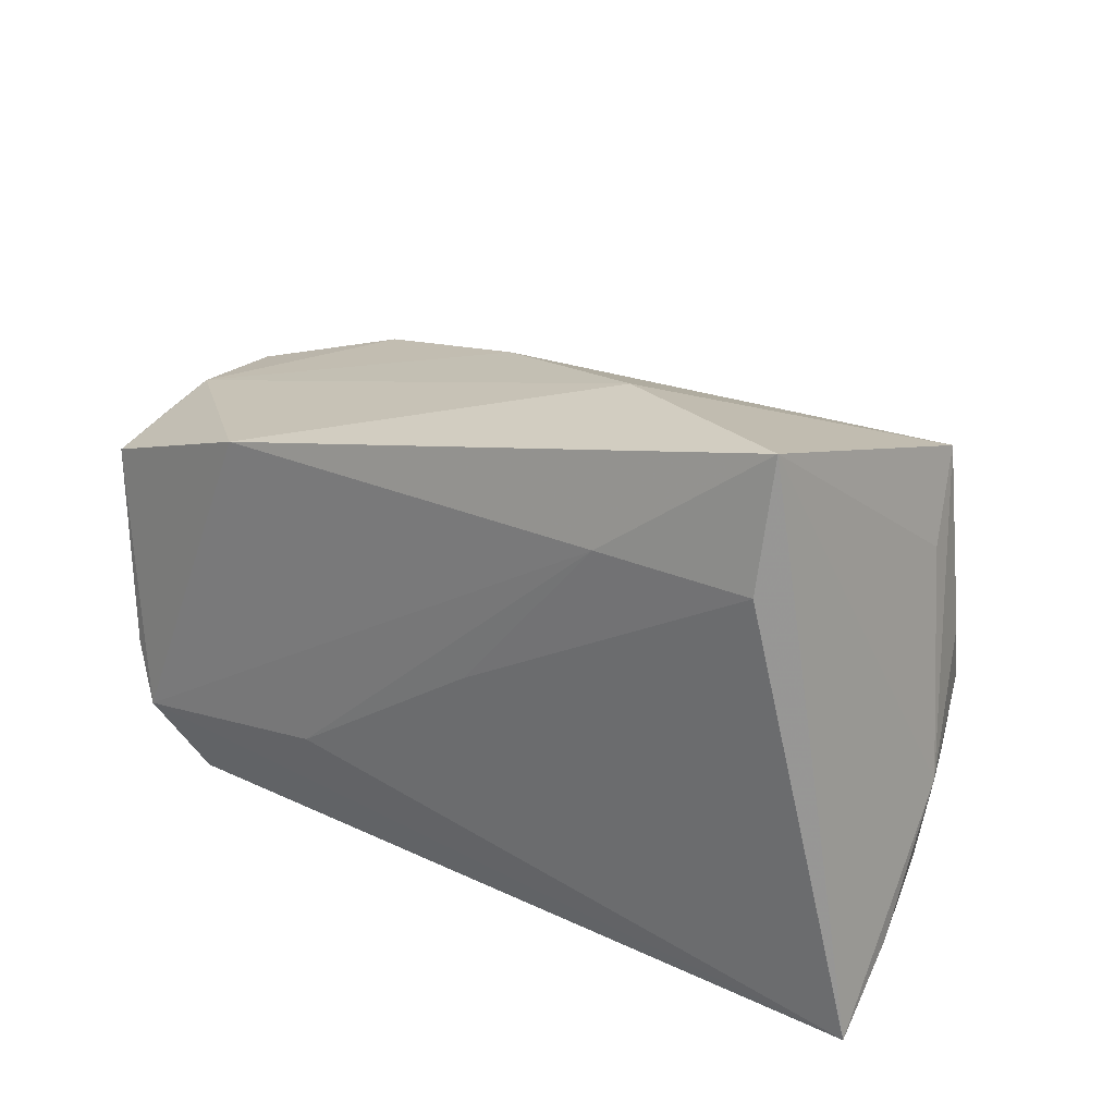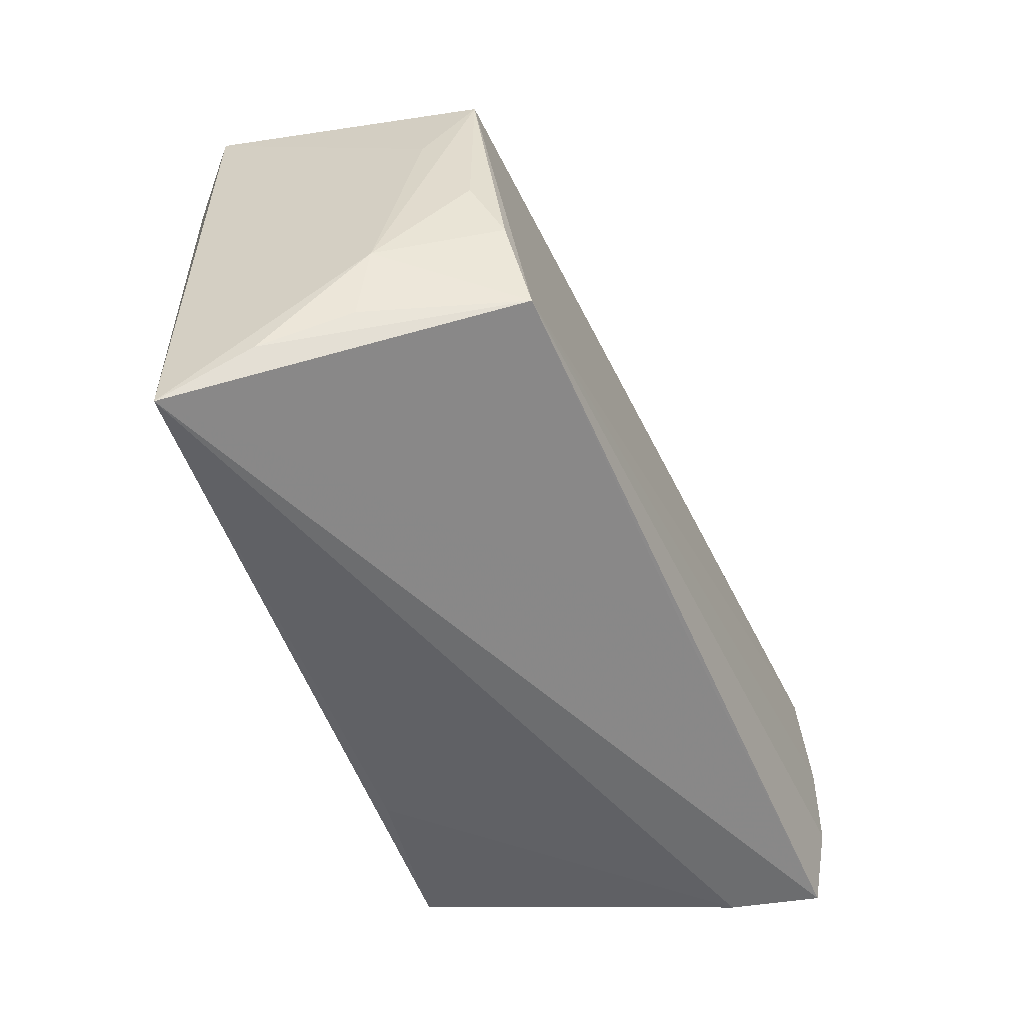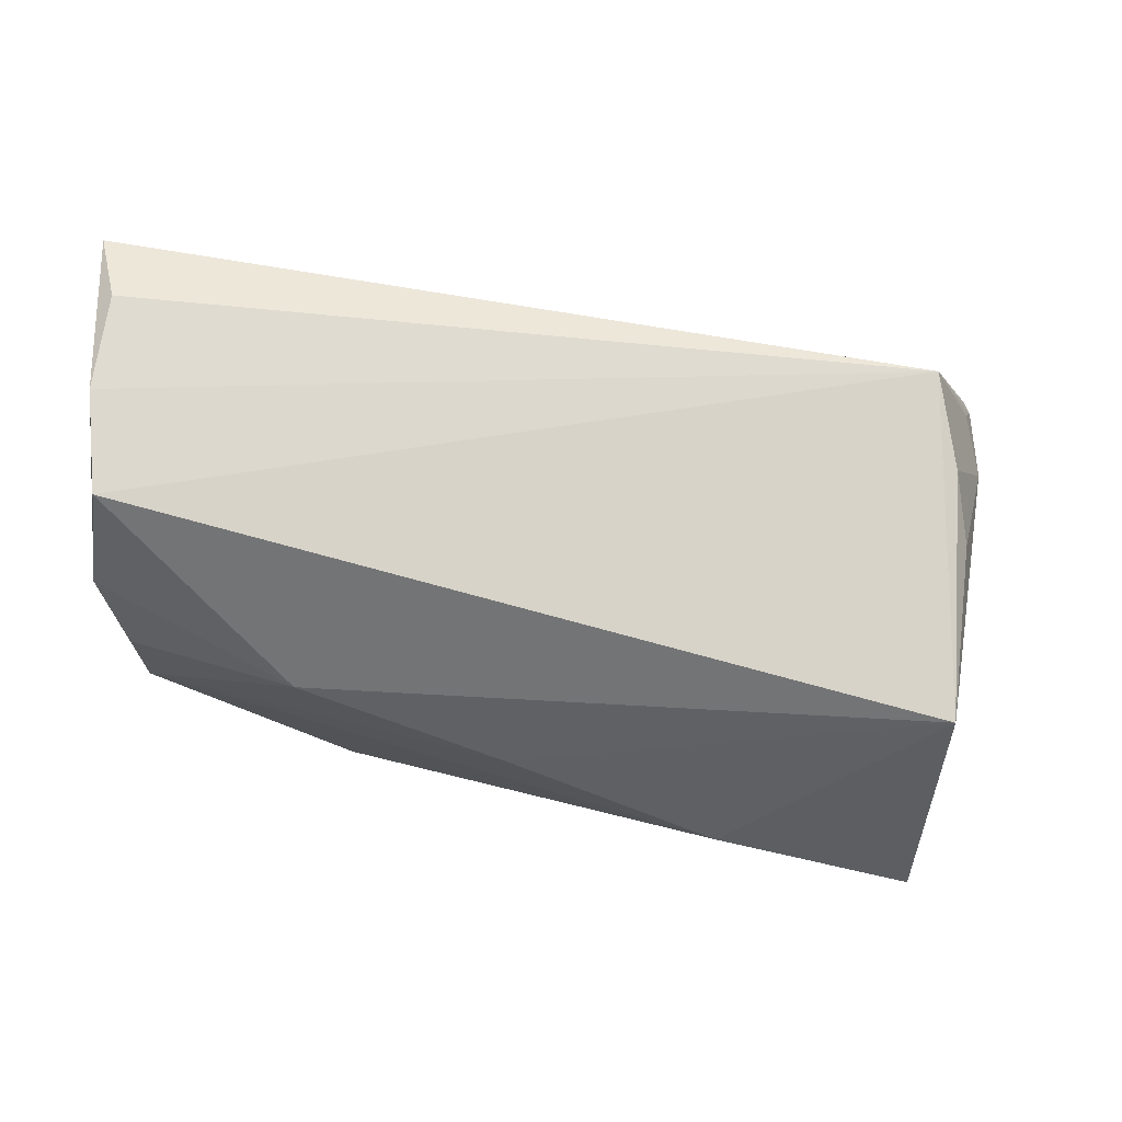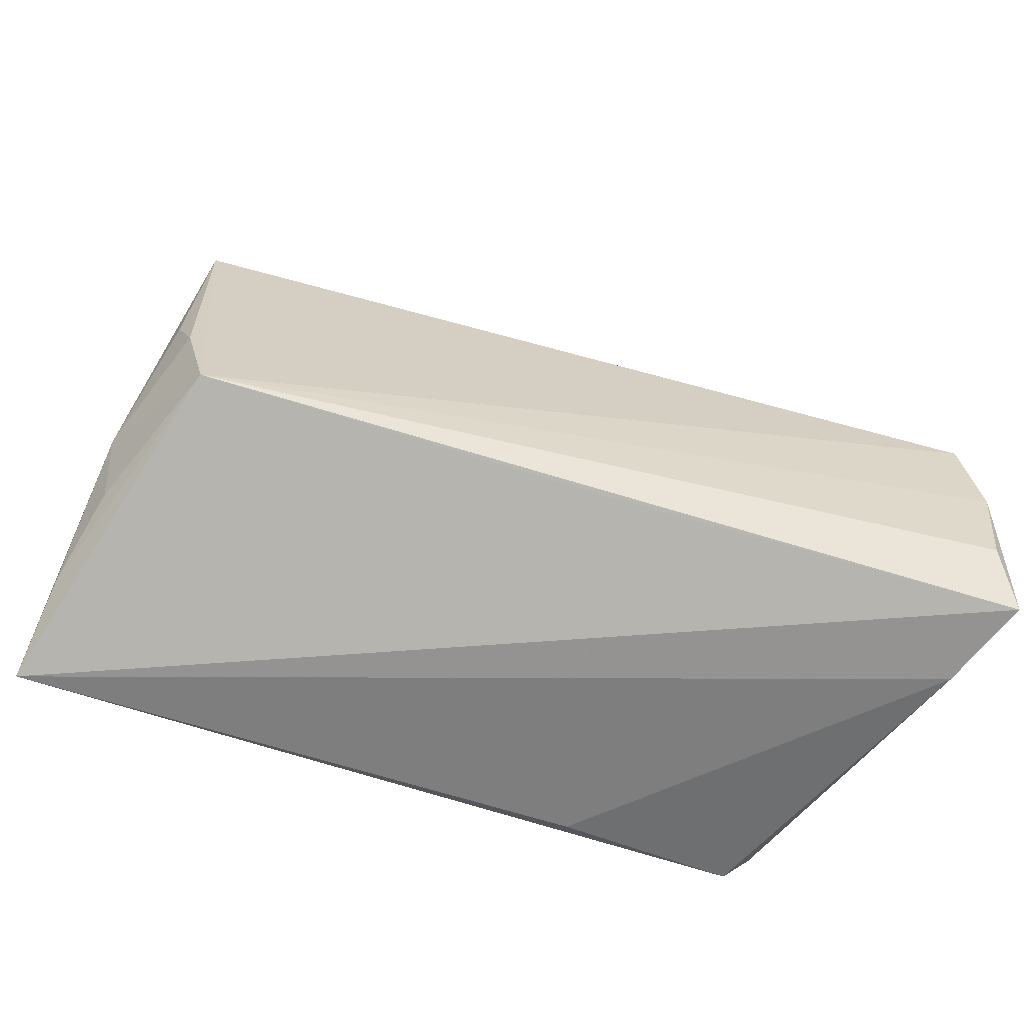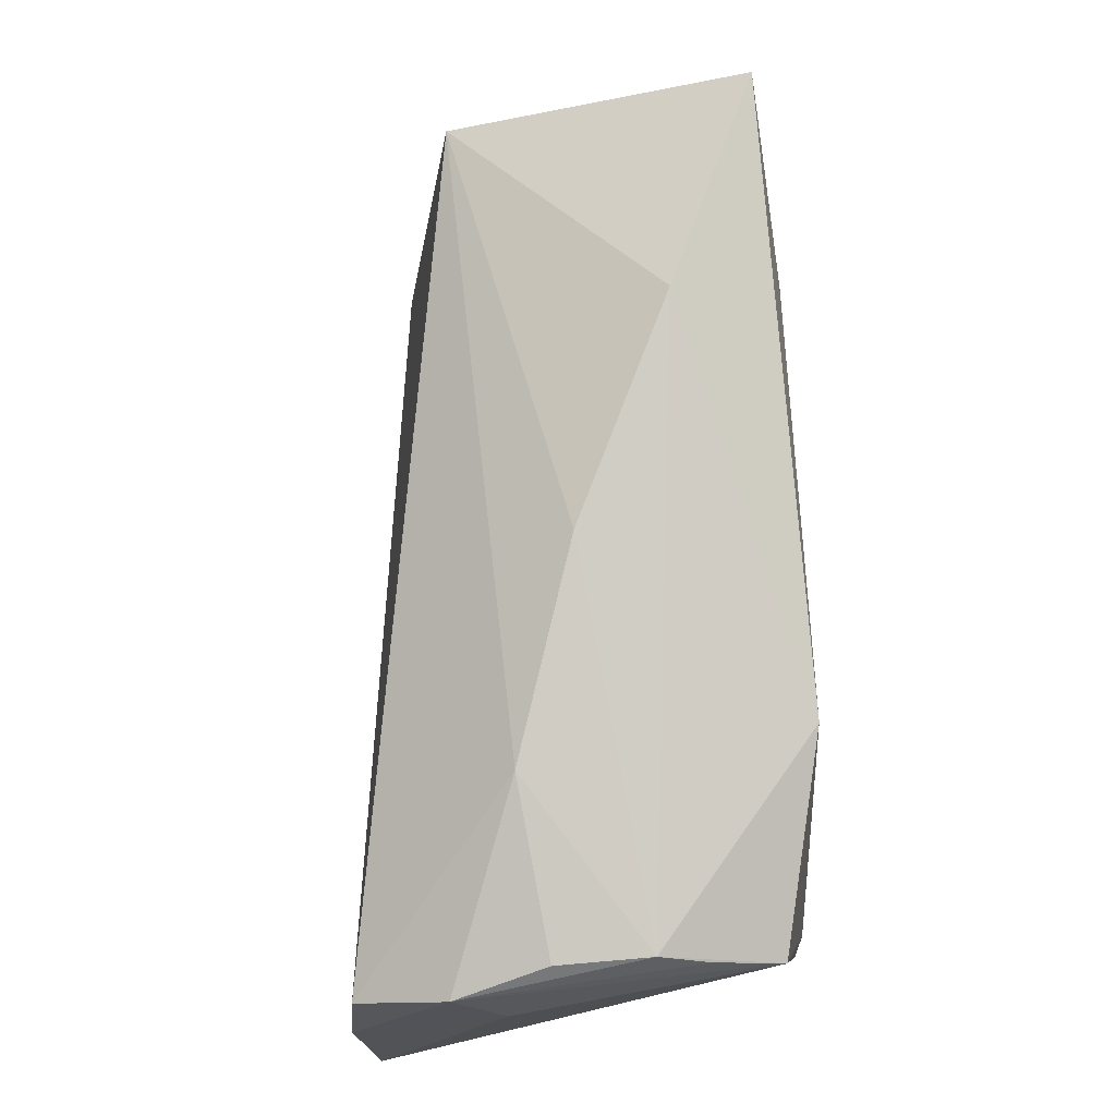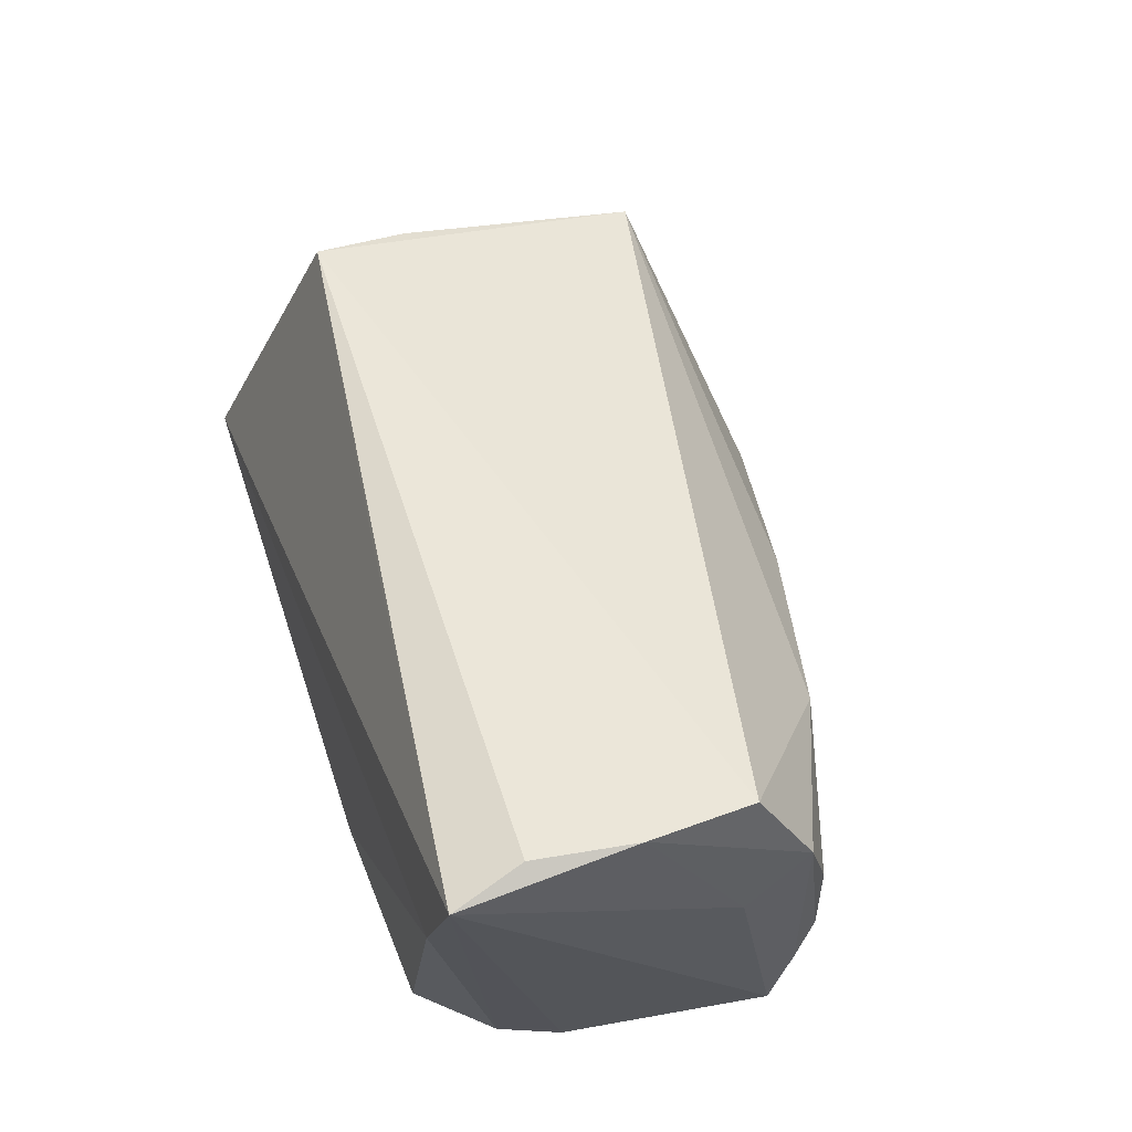
<metadata>
{"format":"obj","ext":"obj","renderer":"f3d","projection":"perspective","resolution":1024,"background":"white","views":[{"elev":25.4,"azim":-142.8,"up":"+Y"},{"elev":-48.4,"azim":-71.7,"up":"+Y"},{"elev":68.7,"azim":-178.5,"up":"+Z"},{"elev":-56.9,"azim":-20.0,"up":"+Y"},{"elev":70.3,"azim":86.4,"up":"+Y"},{"elev":53.4,"azim":72.4,"up":"+Z"}]}
</metadata>
<code>
v 0.04719 0.01656 0.007508
v 0.04345 -0.01072 -0.02057
v 0.03998 -0.01737 -0.02243
v 0.01457 -0.01353 -0.02243
v 0.04757 0.01457 -0.009207
v 0.004191 0.02815 0.002464
v 0.01302 -0.02723 -0.01678
v 0.04967 -0.004441 0.02974
v -0.02553 0.02159 -0.02243
v 0.04834 -0.01574 0.02997
v -0.05329 -0.02769 -0.01661
v 0.04772 0.01201 -0.01708
v 0.05051 -0.02371 0.02794
v 0.05051 0.006214 0.0123
v -0.04576 -0.002653 0.01764
v -0.05216 -0.02133 -0.006933
v 0.02795 0.02234 0.01003
v 0.03439 -0.02552 -0.01921
v 0.04832 0.007424 0.0287
v -0.04981 -0.01653 0.002847
v -0.02042 0.03367 -0.009236
v -0.047 0.0167 0.008015
v -0.04512 0.02567 0.01357
v 0.04682 -0.02538 0.01748
v 0.002431 -0.0189 0.02336
v -0.04443 0.03569 -0.01991
v -0.04355 0.02147 -0.0217
v 0.02433 0.02038 -0.02188
v -0.04366 -0.01385 0.01993
v -0.04709 0.004987 0.01399
v -0.00871 0.001923 -0.02228
v 0.04969 0.01337 0.01816
v -0.0507 -0.007873 0.004396
v 0.04697 0.01675 -0.003314
f 27 11 26
f 11 3 18
f 26 11 33
f 25 11 13
f 13 29 25
f 25 29 11
f 3 28 12
f 12 28 34
f 4 3 11
f 13 11 24
f 24 3 13
f 24 18 3
f 11 29 16
f 16 33 11
f 13 3 2
f 2 12 13
f 3 12 2
f 32 17 19
f 13 12 14
f 12 32 14
f 5 12 34
f 34 32 5
f 5 32 12
f 11 27 31
f 31 4 11
f 11 18 7
f 7 24 11
f 18 24 7
f 29 33 20
f 20 16 29
f 33 16 20
f 1 32 34
f 34 17 1
f 1 17 32
f 21 28 26
f 34 28 21
f 10 29 13
f 32 19 8
f 13 14 8
f 8 14 32
f 8 10 13
f 8 19 29
f 29 10 8
f 29 19 23
f 23 19 17
f 23 21 26
f 9 31 27
f 9 27 26
f 26 28 9
f 9 28 3
f 3 4 9
f 4 31 9
f 15 33 29
f 29 23 15
f 26 33 22
f 22 23 26
f 33 23 22
f 6 23 17
f 21 23 6
f 6 17 34
f 34 21 6
f 30 23 33
f 33 15 30
f 30 15 23

</code>
